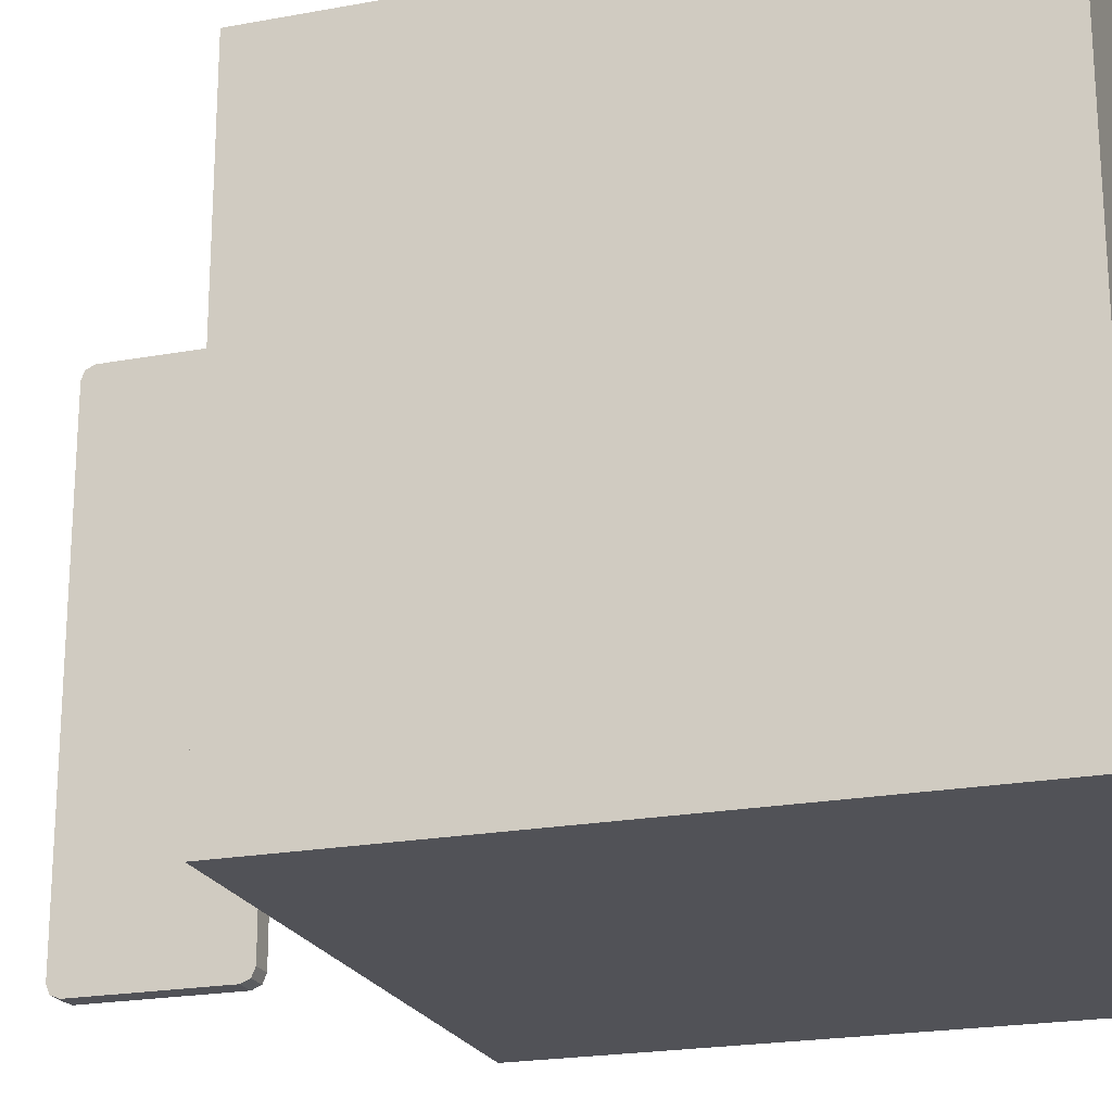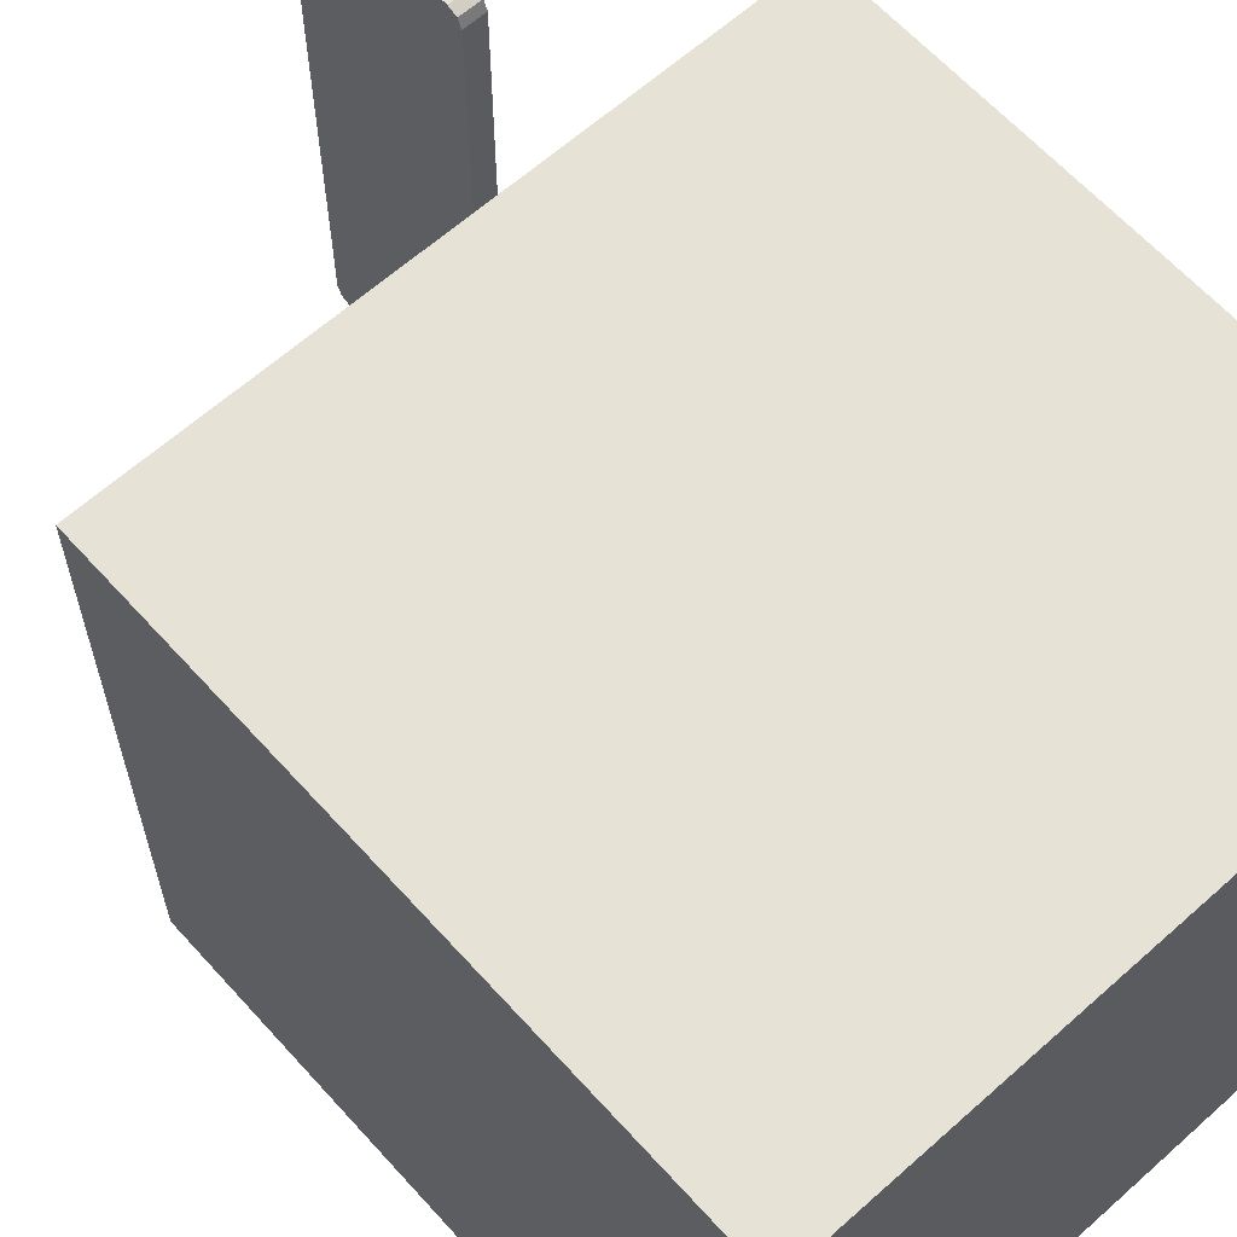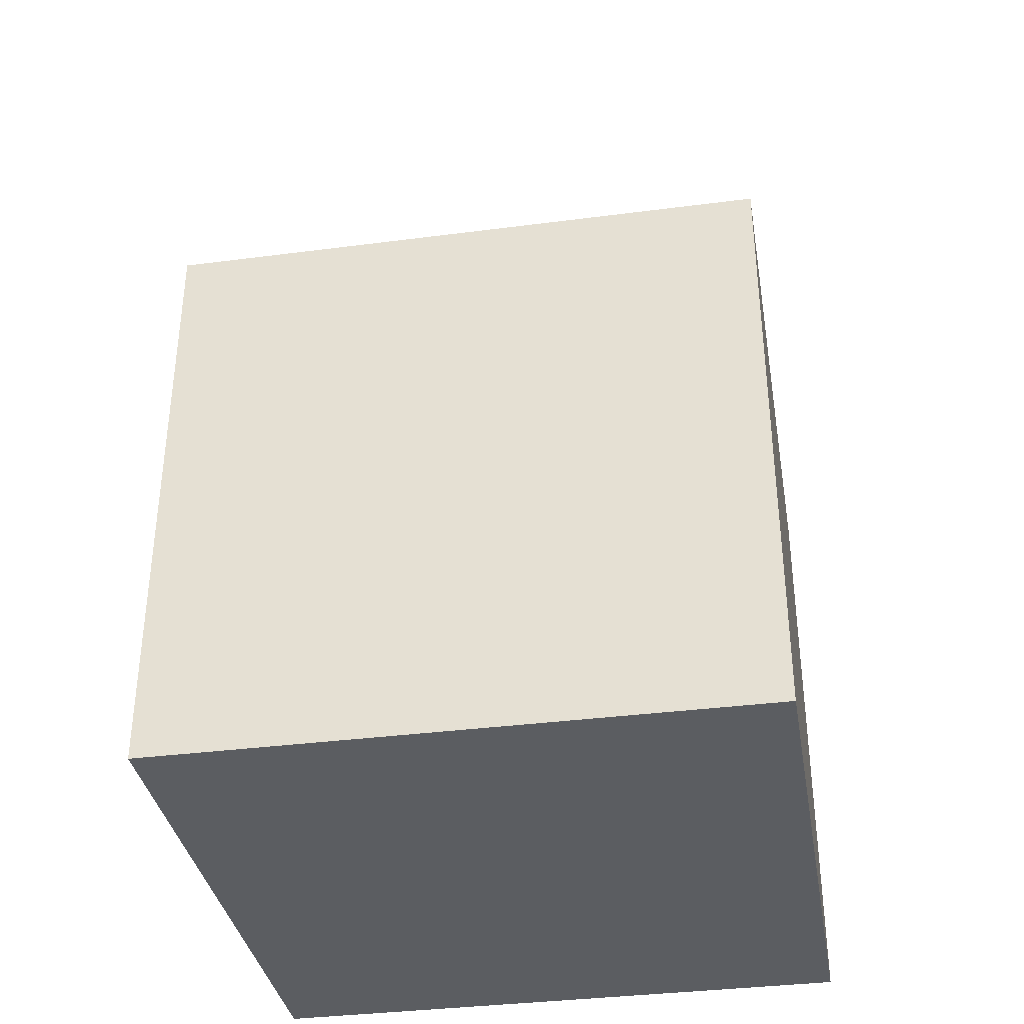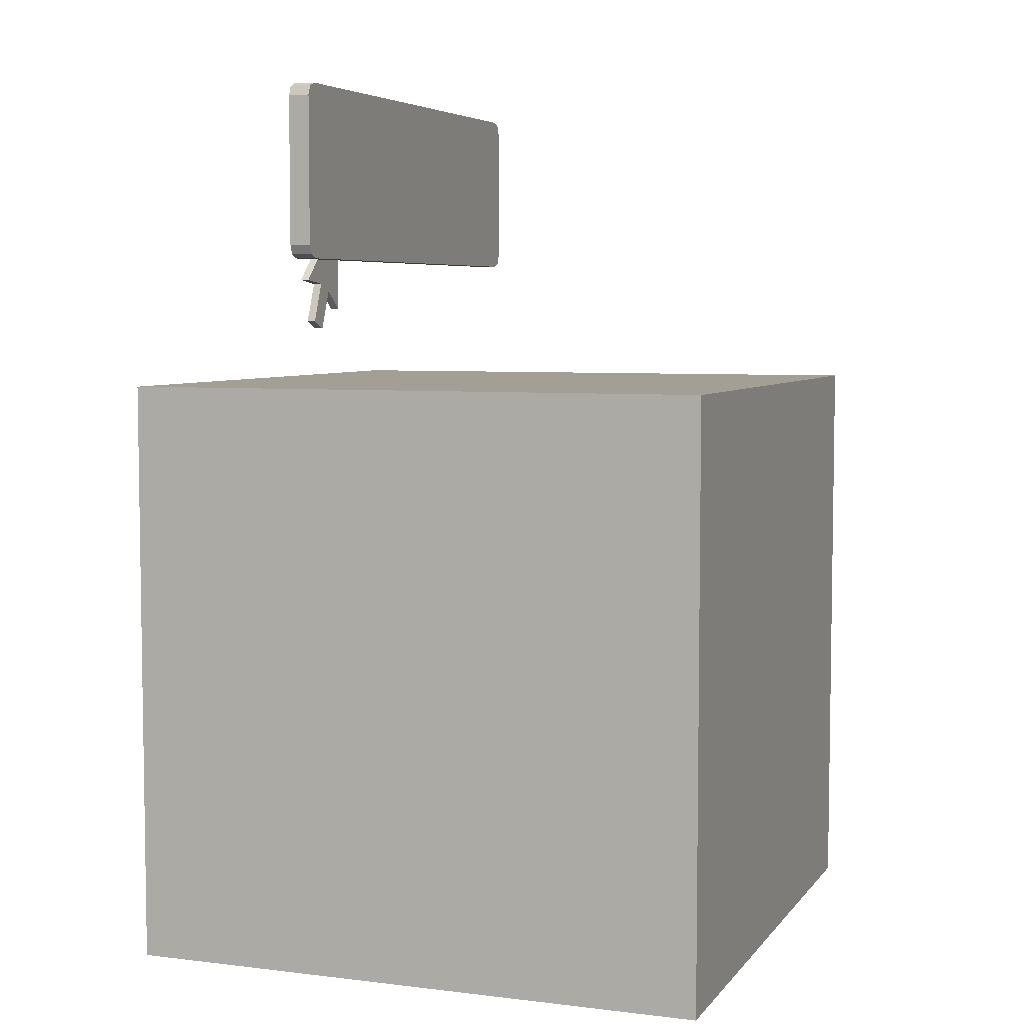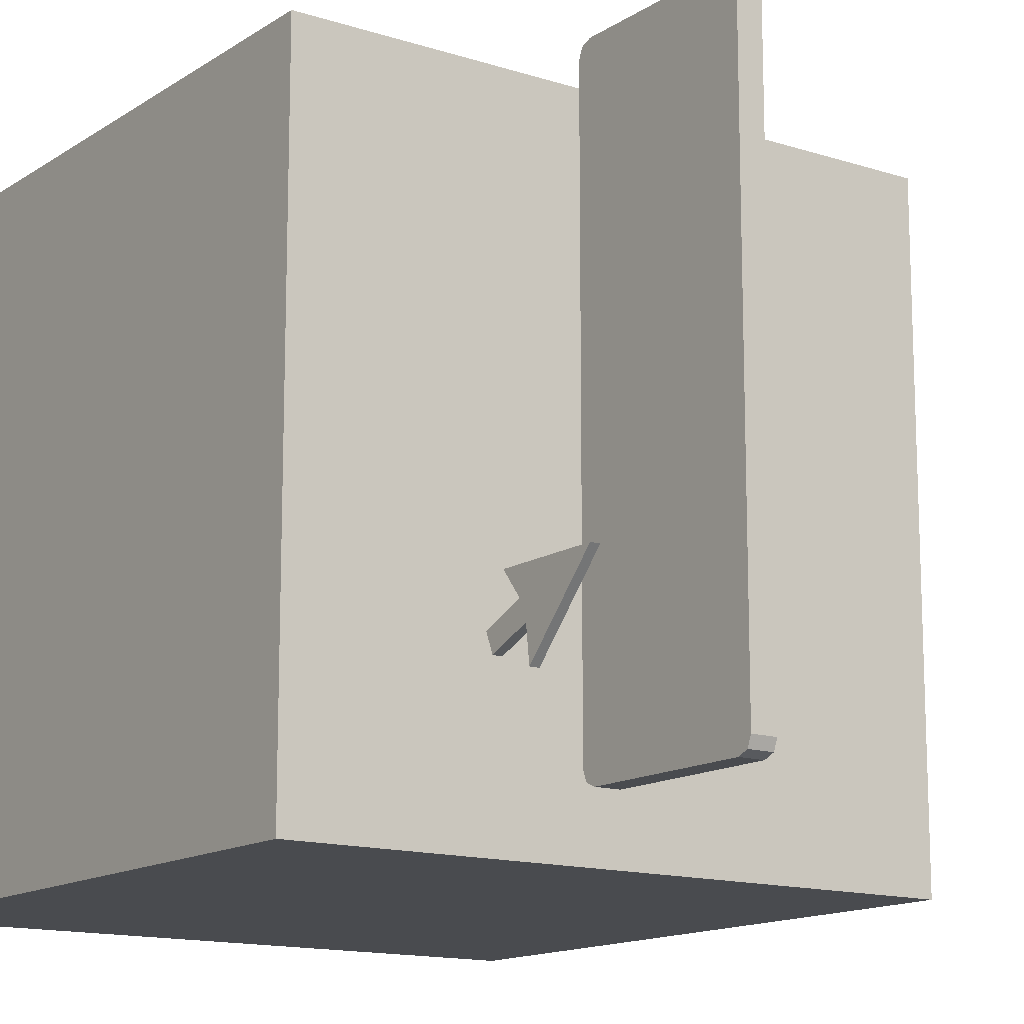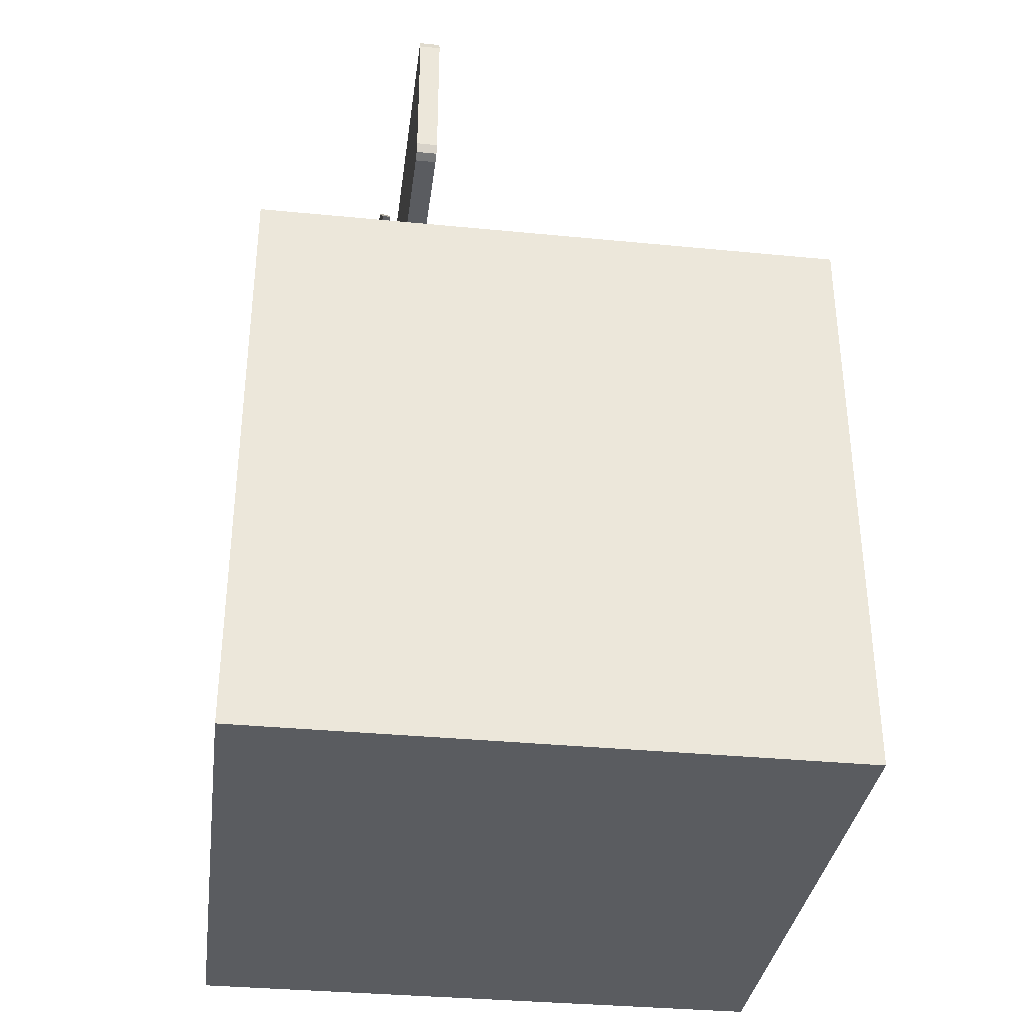
<metadata>
{"format":"obj","ext":"obj","renderer":"f3d","projection":"perspective","resolution":1024,"background":"white","views":[{"elev":-21.4,"azim":-71.8,"up":"+Z"},{"elev":63.2,"azim":-42.0,"up":"+Z"},{"elev":-36.0,"azim":-80.3,"up":"+Y"},{"elev":5.5,"azim":-159.6,"up":"+Y"},{"elev":-14.0,"azim":144.5,"up":"+Z"},{"elev":-34.4,"azim":172.5,"up":"+Y"}]}
</metadata>
<code>
o Cube.001
v 0.562 1.265 -0.3702
v 0.562 1.598 -0.3702
v 0.5339 1.265 -0.3702
v 0.5339 1.598 -0.3702
v 0.562 1.367 -0.615
v 0.5339 1.367 -0.615
v 0.562 1.329 -0.4497
v 0.562 1.354 -0.5107
v 0.5339 1.354 -0.5107
v 0.5339 1.329 -0.4497
v 0.562 1.221 -0.5649
v 0.562 1.196 -0.5039
v 0.5339 1.196 -0.5039
v 0.5339 1.221 -0.5649
v 0.3919 1.436 0.8512
v 0.3919 1.479 0.8946
v 0.3919 1.449 0.8819
v 0.3919 1.479 -0.8946
v 0.3919 1.436 -0.8512
v 0.3919 1.449 -0.8819
v 0.3919 1.978 0.8946
v 0.3919 2.022 0.8512
v 0.3919 2.009 0.8819
v 0.3919 2.022 -0.8512
v 0.3919 1.978 -0.8946
v 0.3919 2.009 -0.8819
v 0.464 2.022 0.8512
v 0.464 1.978 0.8946
v 0.464 2.009 0.8819
v 0.464 1.479 0.8946
v 0.464 1.436 0.8512
v 0.464 1.449 0.8819
v 0.464 1.436 -0.8512
v 0.464 1.479 -0.8946
v 0.464 1.449 -0.8819
v 0.464 1.978 -0.8946
v 0.464 2.022 -0.8512
v 0.464 2.009 -0.8819
v 0.464 1.729 0
v 0.3919 1.729 0
v -1 1 -1
v -1 -1 -1
v 1 1 -1
v 1 -1 -1
v -1 1 1
v -1 -1 1
v 1 1 1
v 1 -1 1
f 1 2 4 3
f 7 2 1
f 3 4 10
f 9 6 5 8
f 6 4 2 5
f 9 8 11 14
f 3 10 7 1
f 12 13 14 11
f 7 10 13 12
f 10 9 14 13
f 8 7 12 11
f 2 7 8
f 8 5 2
f 10 4 9
f 9 4 6
f 15 19 33 31
f 24 22 27 37
f 18 20 40
f 30 39 28
f 18 25 36 34
f 24 37 38 26
f 26 38 36 25
f 33 19 20 35
f 35 20 18 34
f 15 31 32 17
f 17 32 30 16
f 27 22 23 29
f 29 23 21 28
f 21 16 30 28
f 35 34 39
f 38 39 36
f 33 35 39
f 29 39 27
f 31 39 32
f 39 30 32
f 28 39 29
f 27 39 37
f 37 39 38
f 31 33 39
f 36 39 34
f 20 19 40
f 21 23 40
f 23 22 40
f 19 15 40
f 24 26 40
f 22 24 40
f 15 17 40
f 26 25 40
f 16 21 40
f 17 16 40
f 25 18 40
f 41 45 47 43
f 44 43 47 48
f 48 47 45 46
f 46 42 44 48
f 42 41 43 44
f 46 45 41 42

</code>
